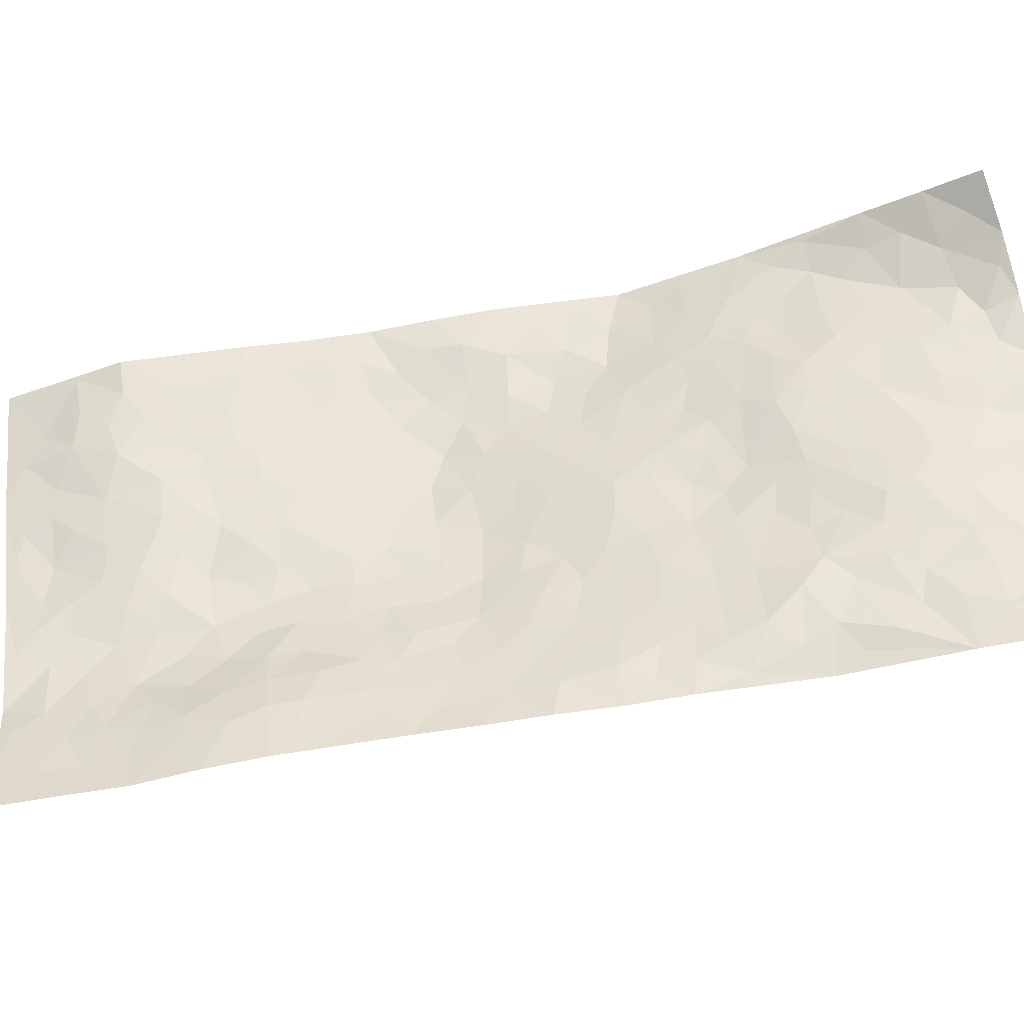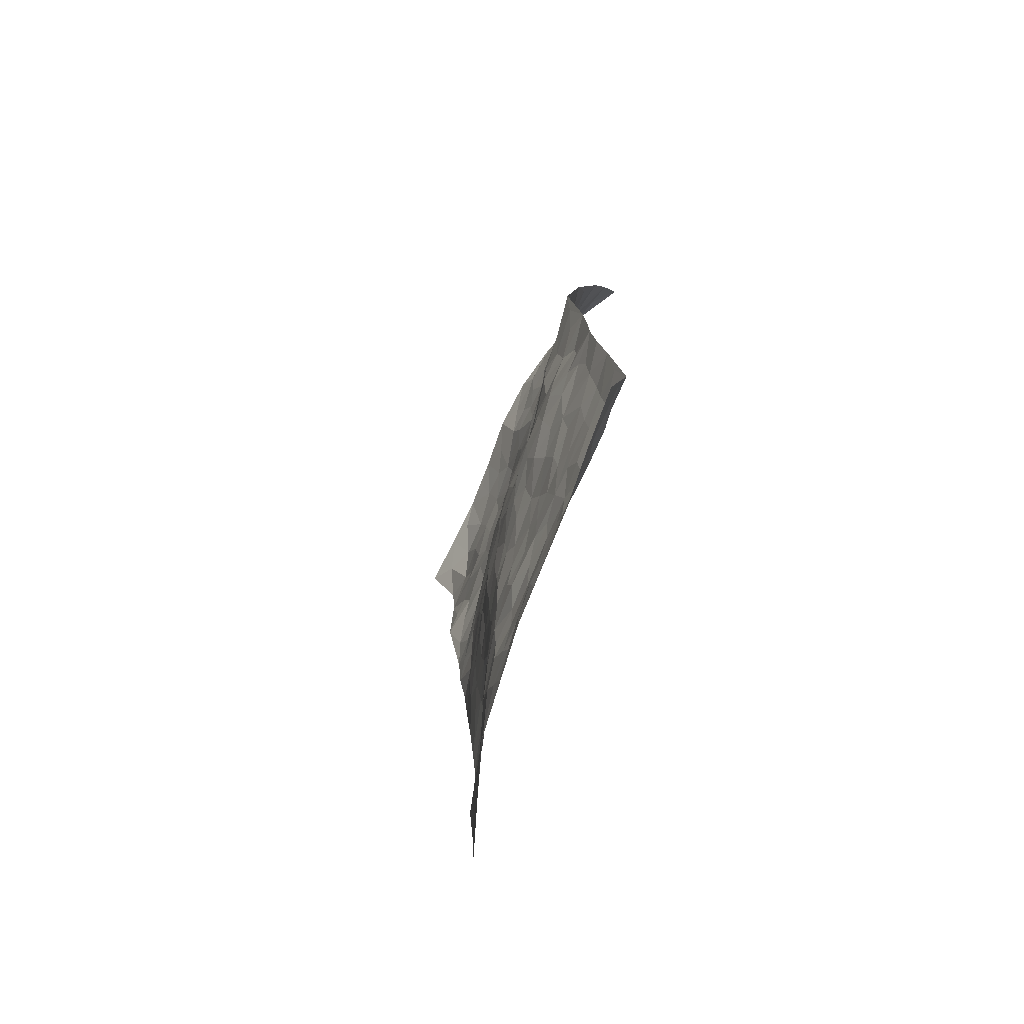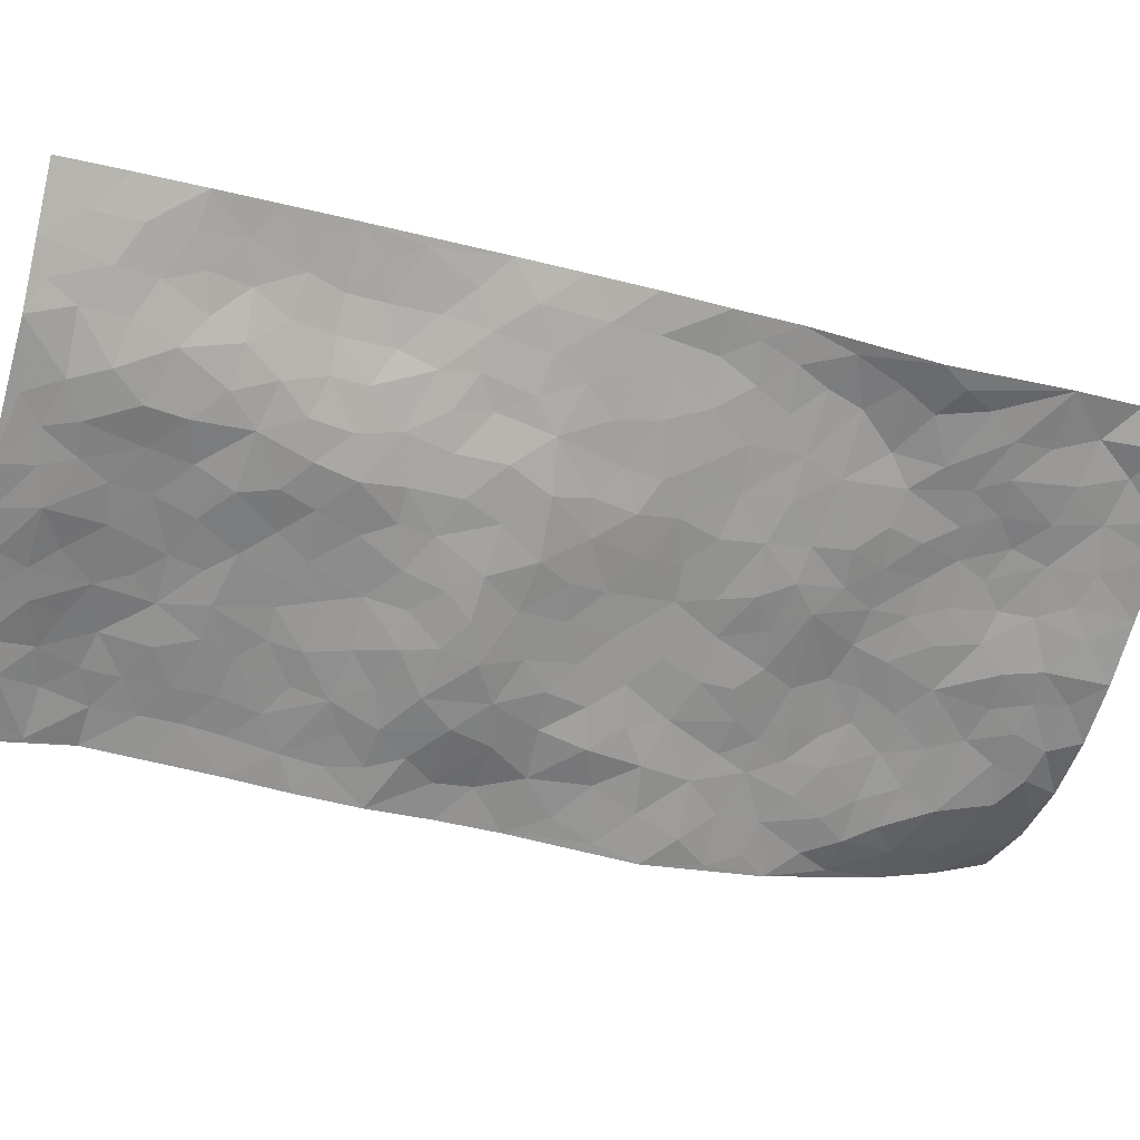
<metadata>
{"format":"obj","ext":"obj","renderer":"f3d","projection":"perspective","resolution":1024,"background":"white","views":[{"elev":65.6,"azim":69.4,"up":"+Z"},{"elev":-62.5,"azim":-123.8,"up":"+Y"},{"elev":-54.7,"azim":59.7,"up":"+Z"}]}
</metadata>
<code>
v 1.264 1.051 0.2309
v 2.229 0.8472 0.2551
v 0.8724 -0.8219 -0.1551
v 1.785 -1.072 0.1362
v 1.603 0.8162 0.1718
v 1.752 0.9695 0.1739
v 1.584 0.8842 0.1651
v 1.08 0.1276 -0.04154
v 1.505 1.027 0.1688
v 1.58 0.9523 0.1626
v 1.214 0.8351 0.1194
v 1.383 1.044 0.1914
v 1.49 0.7541 0.1443
v 1.238 0.946 0.1717
v 1.513 0.8833 0.1569
v 1.175 0.6065 0.02853
v 1.44 1.016 0.1733
v 1.296 0.3773 0.02647
v 1.531 0.8125 0.1596
v 1.354 0.9381 0.1488
v 1.311 1.001 0.1826
v 1.287 0.8835 0.1333
v 1.327 0.7551 0.09589
v 1.284 0.8141 0.1092
v 1.442 0.9335 0.1464
v 1.511 0.9555 0.1548
v 1.393 0.8385 0.1223
v 1.408 0.7552 0.121
v 1.711 0.8608 0.1856
v 1.629 0.9996 0.1626
v 2.167 0.6173 0.2883
v 1.39 0.5998 0.09729
v 1.174 -0.1629 -0.04465
v 1.989 0.9115 0.2286
v 1.519 0.3961 0.1051
v 1.943 0.7208 0.248
v 2.022 0.7193 0.2628
v 1.605 0.5935 0.1584
v 1.762 0.5748 0.2045
v 2.115 0.3785 0.2488
v 1.924 0.9045 0.2205
v 1.734 0.645 0.2016
v 1.862 0.3368 0.2017
v 1.437 0.5593 0.1124
v 1.377 0.5239 0.08574
v 1.326 0.5736 0.07218
v 1.765 0.4209 0.1749
v 1.679 0.359 0.1371
v 1.498 -0.1424 0.02224
v 1.351 0.4026 0.05712
v 1.695 0.1933 0.1307
v 1.744 0.3509 0.1613
v 1.199 0.4129 -0.01013
v 1.868 0.5779 0.2299
v 1.337 0.4684 0.06288
v 1.835 0.8389 0.2184
v 1.417 0.08499 0.02961
v 1.392 -0.005876 0.007712
v 1.446 -0.2671 0.0143
v 1.618 0.09399 0.09454
v 1.634 0.1611 0.1118
v 1.659 -0.1068 0.07831
v 1.524 0.6651 0.1481
v 1.763 0.7283 0.2145
v 2.04 0.8703 0.244
v 1.308 0.6442 0.07469
v 1.165 0.4859 -0.002647
v 1.674 0.7982 0.1803
v 1.358 0.6901 0.09858
v 1.21 0.7192 0.07536
v 1.137 0.3699 -0.03931
v 1.279 0.7078 0.0771
v 1.233 0.6481 0.05779
v 1.199 0.5415 0.02237
v 1.263 0.544 0.04915
v 1.905 0.8424 0.2319
v 2.107 0.872 0.2444
v 1.7 0.7311 0.1935
v 2.005 -0.1038 0.2364
v 1.872 0.7585 0.2373
v 1.479 0.6023 0.1325
v 1.609 0.5216 0.1543
v 1.619 -0.009623 0.0787
v 1.545 0.06467 0.06902
v 1.477 0.02821 0.03968
v 1.228 0.2212 -0.01113
v 1.819 0.5309 0.2086
v 1.794 0.8932 0.1979
v 1.871 0.6853 0.2396
v 1.443 0.4969 0.1016
v 1.449 0.6814 0.1302
v 1.823 0.4604 0.2002
v 1.568 0.1847 0.09633
v 1.54 0.2838 0.09852
v 1.813 0.611 0.2231
v 1.193 0.1122 -0.02106
v 1.641 0.4176 0.1357
v 1.417 0.3969 0.07362
v 1.6 0.2472 0.1086
v 1.475 0.2162 0.06675
v 1.87 0.9408 0.2038
v 1.8 0.6742 0.223
v 1.784 0.7904 0.2145
v 1.254 0.4573 0.02725
v 1.679 0.5144 0.171
v 1.591 0.7011 0.1645
v 1.412 0.1804 0.03985
v 1.348 0.2175 0.01701
v 1.754 0.4936 0.1863
v 1.743 -0.147 0.1173
v 1.285 0.0825 -0.00833
v 1.354 0.1369 0.01352
v 1.354 0.05766 0.003505
v 1.502 0.4626 0.1145
v 1.297 0.2797 0.004199
v 1.663 0.6546 0.1785
v 1.541 0.5821 0.1464
v 1.539 0.5167 0.1378
v 1.634 0.3089 0.1189
v 1.46 0.3004 0.07189
v 1.588 0.3682 0.1172
v 1.379 0.2866 0.04516
v 1.485 0.1215 0.05853
v 1.692 0.5863 0.1838
v 1.29 0.1737 -0.009249
v 1.215 0.3174 -0.01546
v 1.397 0.4572 0.081
v 1.678 0.9344 0.1759
v 1.647 0.8792 0.1771
v 1.464 -0.05908 0.02223
v 1.264 -0.1304 -0.03555
v 1.555 -0.07068 0.04457
v 1.539 -0.002889 0.05188
v 1.422 -0.1243 -0.0007713
v 1.379 -0.7628 -0.0136
v 1.448 -0.1868 0.008855
v 1.323 -0.2049 -0.01977
v 1.585 -0.1591 0.05371
v 1.977 -0.2248 0.2275
v 1.72 0.2725 0.1442
v 1.799 -0.494 0.1637
v 1.891 -0.5871 0.2005
v 1.852 0.1574 0.1851
v 1.896 -0.0152 0.1931
v 1.47 0.3625 0.08234
v 1.7 0.447 0.1619
v 1.146 0.1892 -0.03007
v 1.136 0.2792 -0.03533
v 1.054 0.00704 -0.05186
v 1.878 -0.08464 0.1819
v 1.739 -0.01741 0.1286
v 1.173 -0.3309 -0.03418
v 1.282 -0.273 -0.01876
v 1.452 -0.574 0.006336
v 1.486 -0.5131 0.01687
v 1.107 -0.3501 -0.0459
v 1.18 -0.4373 -0.03083
v 1.332 -0.3613 -0.001335
v 1.679 -0.04175 0.09829
v 1.683 0.04163 0.1068
v 1.792 0.103 0.1566
v 1.748 0.05275 0.1341
v 1.832 0.00379 0.1647
v 1.701 0.1155 0.1248
v 1.8 -0.07189 0.1492
v 1.948 -0.3458 0.2202
v 1.944 -0.0687 0.2124
v 1.923 0.1961 0.2135
v 1.94 0.1197 0.2149
v 1.872 0.2572 0.1985
v 2.061 0.1373 0.2492
v 1.776 0.1907 0.1609
v 1.799 0.2781 0.1725
v 1.882 0.07313 0.1897
v 2.034 0.01682 0.2391
v 1.732 -0.2584 0.1177
v 1.675 -0.1961 0.08352
v 1.575 -0.3295 0.04663
v 1.522 -0.2479 0.03329
v 1.652 -0.2867 0.07756
v 1.685 -0.4613 0.09667
v 1.648 -0.379 0.07603
v 1.707 -0.3222 0.1036
v 1.929 -0.155 0.2012
v 1.832 -0.1401 0.1602
v 1.849 -0.2139 0.1662
v 1.838 -0.321 0.1652
v 1.75 -0.3718 0.1285
v 1.597 -0.2364 0.05401
v 2.075 0.7918 0.2729
v 1.982 0.608 0.2497
v 1.984 0.8008 0.2549
v 2.193 0.7373 0.2994
v 2.156 0.81 0.2671
v 2.108 0.709 0.2873
v 2.058 0.6418 0.2724
v 2.073 0.5069 0.2656
v 2.044 0.5726 0.2601
v 1.914 0.6292 0.2419
v 1.954 0.4894 0.2379
v 1.934 0.557 0.2414
v 2.025 0.4213 0.2512
v 1.976 0.3085 0.2436
v 2.09 0.4418 0.2546
v 1.932 0.395 0.2382
v 2.044 0.3461 0.2496
v 2.058 0.2423 0.2481
v 1.892 0.454 0.2247
v 1.984 0.2335 0.2385
v 1.999 0.1663 0.2359
v 1.782 -0.2071 0.1356
v 1.776 -0.3084 0.1368
v 1.906 -0.2743 0.1927
v 1.748 -0.4464 0.1357
v 1.821 -0.408 0.1679
v 1.902 -0.4765 0.2033
v 1.884 -0.374 0.1923
v 1.857 -0.5275 0.1867
v 1.466 -0.3588 0.02353
v 1.512 -0.313 0.03211
v 1.549 -0.4862 0.03278
v 1.614 -0.4497 0.06097
v 1.552 -0.4057 0.03412
v 1.184 -0.2619 -0.03826
v 1.291 -0.4214 -0.00997
v 1.477 -0.4433 0.02176
v 1.373 -0.3008 0.005346
v 1.955 0.03776 0.2208
v 2.009 0.08634 0.2344
v 1.137 -0.2167 -0.04503
v 0.9552 -0.4756 -0.07039
v 1.357 -0.1449 -0.01511
v 1.389 -0.2258 0.0004251
v 1.185 -0.5019 -0.03141
v 1.844 -0.8287 0.1614
v 1.107 -0.8848 -0.09798
v 1.726 -0.5444 0.1246
v 1.385 -0.6893 -0.001264
v 1.673 -0.525 0.09225
v 1.344 -0.9447 -0.0512
v 1.21 -0.5965 -0.02468
v 1.413 -0.4799 0.01258
v 1.203 -0.7062 -0.03929
v 1.351 -0.5187 -0.001323
v 0.9716 -0.3527 -0.07065
v 1.303 -0.01667 -0.0201
v 1.039 -0.3852 -0.05272
v 1.359 -0.07567 -0.01592
v 1.242 -0.342 -0.0248
v 1.141 -0.7873 -0.07072
v 1.378 -0.6081 0.0001832
v 1.027 -0.4579 -0.05398
v 1.386 -0.4107 0.008384
v 1.298 -0.5538 -0.008182
v 1.24 -0.2061 -0.03061
v 1.232 -0.4038 -0.02205
v 1.097 -0.1491 -0.0523
v 1.001 -0.2328 -0.07252
v 1.028 -0.1126 -0.06743
v 1.146 -0.09515 -0.04567
v 1.227 0.02351 -0.02804
v 1.231 -0.05645 -0.03754
v 1.082 -0.5071 -0.04788
v 1.311 -0.7308 -0.02399
v 1.122 -0.6574 -0.0425
v 1.009 -0.5293 -0.05696
v 1.297 -0.6175 -0.009712
v 1.243 -0.6546 -0.02418
v 1.197 -0.8135 -0.06232
v 1.456 -0.7348 0.006747
v 1.062 -0.5848 -0.05035
v 1.051 -0.6557 -0.05795
v 1.245 -0.7797 -0.04407
v 1.208 -0.8735 -0.07168
v 1.306 -0.8396 -0.04923
v 1.248 -0.5155 -0.02118
v 0.9971 -0.7006 -0.07691
v 1.067 -0.2124 -0.05585
v 1.054 -0.2911 -0.05742
v 1.137 0.04031 -0.02951
v 1.117 -0.02873 -0.03991
v 1.576 -1.006 0.01656
v 0.9896 -0.6084 -0.06324
v 1.139 -0.5649 -0.04129
v 1.276 -0.9094 -0.06179
v 1.367 -0.8773 -0.03619
v 1.139 -0.722 -0.05381
v 1.101 -0.4291 -0.04366
v 0.9145 -0.5925 -0.0759
v 1.344 -0.4562 -0.001193
v 0.9381 -0.8007 -0.1294
v 0.99 -0.8528 -0.1283
v 1.065 -0.7365 -0.07037
v 1.003 -0.7764 -0.1049
v 0.9054 -0.6837 -0.1053
v 1.056 -0.8297 -0.1011
v 1.462 -0.6543 0.01364
v 1.531 -0.6975 0.01824
v 1.557 -0.5938 0.03111
v 1.557 -0.8433 0.01632
v 1.668 -0.6724 0.07719
v 1.465 -0.9547 -0.01467
v 1.524 -0.7737 0.009991
v 1.46 -0.8481 -0.00967
v 1.624 -0.7659 0.04914
v 1.399 -0.8241 -0.01766
v 1.426 -0.9026 -0.02065
v 1.512 -0.8999 0.0016
v 1.598 -0.6613 0.04163
v 1.641 -0.5956 0.0655
v 1.608 -0.5287 0.05353
v 1.691 -0.9111 0.0816
v 1.735 -0.7767 0.1134
v 1.634 -0.8514 0.05589
v 1.616 -0.9353 0.04427
v 1.698 -0.8373 0.09054
v 1.681 -1.037 0.07671
v 1.68 -0.7419 0.08525
v 1.633 -0.9993 0.05066
v 1.783 -0.8205 0.1324
v 1.814 -0.9503 0.1505
v 1.866 -0.7077 0.184
v 1.762 -0.8975 0.1181
v 1.743 -0.9833 0.1108
v 1.8 -0.7423 0.1505
v 1.79 -0.6308 0.1561
v 1.785 -0.5616 0.1573
v 1.853 -0.6406 0.1819
v 1.72 -0.6243 0.1168
v 1.739 -0.6996 0.1253
f 29 6 128
f 12 21 20
f 26 10 9
f 55 45 46
f 27 19 15
f 26 9 17
f 101 6 88
f 12 1 21
f 7 15 19
f 125 86 96
f 84 123 85
f 129 29 128
f 25 27 15
f 12 20 17
f 73 75 66
f 22 14 11
f 26 17 25
f 9 12 17
f 25 15 26
f 5 129 7
f 52 146 48
f 55 18 50
f 7 19 5
f 20 27 25
f 124 82 105
f 41 76 34
f 20 14 22
f 14 20 21
f 14 21 1
f 24 22 11
f 24 27 22
f 72 66 69
f 69 32 91
f 70 24 11
f 24 23 27
f 17 20 25
f 27 20 22
f 10 15 7
f 10 26 15
f 23 28 27
f 27 13 19
f 28 23 69
f 13 27 28
f 119 121 94
f 10 7 129
f 6 30 128
f 9 10 30
f 36 192 80
f 80 102 89
f 118 81 44
f 64 103 78
f 115 126 86
f 45 32 46
f 91 63 13
f 129 68 29
f 95 87 54
f 95 54 199
f 202 40 204
f 82 97 105
f 29 88 6
f 18 55 104
f 148 126 71
f 38 82 124
f 50 18 122
f 117 82 38
f 5 19 106
f 82 117 118
f 80 64 102
f 127 45 55
f 194 77 190
f 98 35 114
f 39 124 105
f 127 50 98
f 106 19 13
f 66 75 46
f 39 95 42
f 63 117 38
f 95 89 102
f 101 56 76
f 51 140 99
f 18 53 126
f 62 83 132
f 45 127 90
f 112 113 57
f 103 29 68
f 130 85 58
f 109 39 105
f 35 94 121
f 113 246 58
f 151 165 163
f 120 100 94
f 114 127 98
f 192 190 65
f 95 39 87
f 36 191 37
f 67 104 74
f 56 101 88
f 13 63 106
f 192 34 76
f 268 241 243
f 108 115 125
f 93 84 60
f 133 84 85
f 156 288 157
f 101 76 41
f 80 103 64
f 105 97 146
f 99 61 51
f 92 109 47
f 125 96 111
f 158 227 153
f 75 104 55
f 69 66 32
f 81 91 32
f 106 78 68
f 42 64 78
f 77 34 65
f 24 70 72
f 75 73 16
f 16 71 67
f 2 34 77
f 13 28 91
f 103 56 88
f 56 80 76
f 72 69 23
f 11 16 70
f 16 73 70
f 16 67 74
f 115 18 126
f 24 72 23
f 73 72 70
f 16 74 75
f 72 73 66
f 32 45 44
f 84 83 60
f 66 46 32
f 78 106 116
f 117 63 81
f 67 53 104
f 103 68 78
f 69 91 28
f 36 80 89
f 106 38 116
f 106 68 5
f 81 118 117
f 62 132 138
f 32 44 81
f 53 67 71
f 57 58 85
f 123 100 107
f 93 60 61
f 33 230 224
f 8 96 147
f 132 133 130
f 140 48 119
f 93 100 123
f 122 98 50
f 164 60 160
f 53 71 126
f 125 112 108
f 193 194 195
f 75 55 46
f 63 91 81
f 56 103 80
f 196 198 31
f 18 104 53
f 121 48 97
f 38 106 63
f 118 97 82
f 97 35 121
f 51 172 140
f 130 134 49
f 87 39 109
f 288 252 263
f 97 114 35
f 47 43 92
f 57 113 58
f 248 130 58
f 34 101 41
f 114 90 127
f 116 124 42
f 145 94 35
f 118 114 97
f 167 79 175
f 98 145 35
f 85 123 57
f 43 47 52
f 199 36 89
f 42 78 116
f 159 83 62
f 88 29 103
f 74 104 75
f 118 44 90
f 173 140 172
f 42 95 102
f 190 192 37
f 65 190 77
f 89 95 199
f 125 111 112
f 92 87 109
f 18 115 122
f 177 180 176
f 112 57 107
f 109 105 146
f 93 94 100
f 285 286 275
f 96 86 147
f 137 232 131
f 57 123 107
f 87 92 208
f 49 134 136
f 132 130 49
f 161 164 162
f 50 127 55
f 122 108 107
f 122 107 100
f 48 140 52
f 118 90 114
f 99 119 94
f 123 84 93
f 36 37 192
f 48 121 119
f 120 122 100
f 39 42 124
f 38 124 116
f 248 58 246
f 44 45 90
f 98 122 120
f 146 52 47
f 94 93 99
f 168 209 170
f 212 183 188
f 202 197 200
f 42 102 64
f 107 108 112
f 99 93 61
f 8 280 96
f 112 111 113
f 125 115 86
f 115 108 122
f 128 30 10
f 5 68 129
f 10 129 128
f 132 49 138
f 83 84 133
f 130 133 85
f 83 133 132
f 248 134 130
f 156 152 224
f 151 110 165
f 212 186 211
f 153 224 249
f 254 251 244
f 246 261 262
f 225 158 249
f 49 136 179
f 185 184 150
f 214 188 181
f 181 188 182
f 161 163 174
f 143 170 172
f 110 211 185
f 184 79 167
f 174 228 169
f 62 110 159
f 163 150 144
f 210 169 229
f 170 143 168
f 176 211 110
f 98 120 145
f 94 145 120
f 48 146 97
f 109 146 47
f 148 86 126
f 147 86 148
f 71 8 148
f 8 147 148
f 244 276 254
f 232 136 134
f 174 143 161
f 60 83 160
f 163 162 151
f 159 160 83
f 261 281 262
f 259 281 149
f 219 220 59
f 246 113 111
f 33 255 131
f 157 256 152
f 137 255 153
f 230 278 279
f 262 260 33
f 154 155 242
f 131 255 137
f 248 131 232
f 281 280 149
f 259 258 278
f 220 179 59
f 159 151 160
f 162 160 151
f 164 61 60
f 228 174 144
f 144 174 163
f 159 110 151
f 161 172 164
f 186 184 185
f 161 162 163
f 61 164 51
f 160 162 164
f 187 217 213
f 150 163 165
f 205 202 200
f 79 184 139
f 170 43 173
f 174 169 143
f 161 143 172
f 167 144 150
f 176 180 183
f 172 170 173
f 223 226 221
f 185 150 165
f 99 140 119
f 207 206 203
f 172 51 164
f 43 52 173
f 173 52 140
f 167 175 228
f 228 229 169
f 210 168 169
f 177 110 62
f 189 138 179
f 62 138 177
f 136 232 233
f 181 182 222
f 150 184 167
f 178 180 189
f 49 179 138
f 177 138 189
f 180 178 182
f 178 179 220
f 307 308 304
f 222 223 221
f 215 187 188
f 176 183 212
f 187 213 186
f 214 215 188
f 185 211 186
f 237 181 239
f 182 188 183
f 110 185 165
f 216 215 141
f 211 176 212
f 182 183 180
f 176 110 177
f 213 184 186
f 178 189 179
f 177 189 180
f 195 190 37
f 197 198 200
f 195 194 190
f 34 192 65
f 80 192 76
f 37 196 195
f 194 2 77
f 193 2 194
f 196 37 191
f 31 193 195
f 198 196 191
f 31 195 196
f 199 201 191
f 197 204 31
f 198 191 201
f 31 198 197
f 201 199 54
f 36 199 191
f 54 208 201
f 208 43 205
f 208 54 87
f 198 201 200
f 206 205 203
f 43 170 203
f 210 207 209
f 40 202 206
f 31 204 40
f 197 202 204
f 208 205 200
f 43 203 205
f 205 206 202
f 203 209 207
f 171 40 207
f 40 206 207
f 208 200 201
f 43 208 92
f 170 209 203
f 168 143 169
f 207 210 171
f 168 210 209
f 188 187 212
f 212 187 186
f 166 139 213
f 184 213 139
f 237 214 181
f 215 214 141
f 216 141 218
f 213 217 166
f 142 166 216
f 217 216 166
f 187 215 217
f 216 217 215
f 237 141 214
f 142 216 218
f 223 222 182
f 179 136 59
f 223 220 219
f 267 238 251
f 237 327 141
f 223 182 178
f 158 290 253
f 220 223 178
f 59 233 227
f 233 59 136
f 248 246 131
f 153 249 158
f 251 254 267
f 223 219 226
f 111 261 246
f 297 251 238
f 276 256 157
f 167 228 144
f 229 228 175
f 175 171 229
f 229 171 210
f 260 257 33
f 265 271 272
f 266 289 283
f 269 243 250
f 249 224 152
f 266 283 271
f 227 233 137
f 253 227 158
f 325 313 320
f 135 264 275
f 310 329 239
f 270 298 297
f 249 256 225
f 275 273 269
f 311 222 221
f 155 154 299
f 234 276 157
f 310 311 299
f 222 239 181
f 221 226 155
f 266 263 252
f 242 290 244
f 264 273 275
f 273 264 243
f 242 244 154
f 276 290 225
f 288 234 157
f 240 282 302
f 275 286 306
f 225 290 158
f 234 263 284
f 241 254 276
f 233 232 137
f 137 153 227
f 264 135 238
f 244 251 154
f 260 259 257
f 227 253 219
f 33 224 255
f 154 297 299
f 240 302 307
f 297 154 251
f 264 268 243
f 253 226 219
f 271 284 263
f 277 294 293
f 290 242 253
f 241 234 284
f 59 227 219
f 242 155 226
f 252 245 231
f 157 152 156
f 257 230 33
f 152 256 249
f 278 230 257
f 262 33 131
f 224 153 255
f 259 278 257
f 134 248 232
f 230 279 224
f 96 261 111
f 261 96 280
f 280 281 261
f 246 262 131
f 252 247 245
f 268 267 241
f 283 277 272
f 288 247 252
f 275 274 285
f 295 291 294
f 267 268 264
f 263 234 288
f 309 310 299
f 290 276 244
f 283 272 271
f 267 254 241
f 265 243 241
f 236 240 285
f 297 238 270
f 303 305 298
f 241 276 234
f 221 155 299
f 272 277 293
f 250 243 287
f 286 285 240
f 284 271 265
f 271 263 266
f 295 3 291
f 225 256 276
f 241 284 265
f 289 266 231
f 3 292 291
f 321 235 323
f 293 294 296
f 279 278 258
f 245 279 258
f 279 156 224
f 260 281 259
f 280 8 149
f 262 281 260
f 231 266 252
f 267 264 238
f 306 304 270
f 283 289 295
f 243 269 273
f 236 269 250
f 294 292 296
f 274 236 285
f 269 274 275
f 250 287 293
f 245 289 231
f 236 274 269
f 156 279 247
f 242 226 253
f 247 279 245
f 243 265 287
f 288 156 247
f 265 272 293
f 296 292 236
f 293 287 265
f 295 294 277
f 277 283 295
f 236 250 296
f 289 3 295
f 292 294 291
f 293 296 250
f 300 304 308
f 325 320 235
f 329 330 326
f 270 304 303
f 270 303 298
f 309 305 301
f 135 306 270
f 299 297 298
f 298 309 299
f 238 135 270
f 300 314 305
f 303 300 305
f 304 306 307
f 300 303 304
f 282 319 315
f 322 325 235
f 275 306 135
f 307 306 286
f 240 307 286
f 308 307 302
f 302 282 308
f 308 282 315
f 305 309 298
f 310 309 301
f 310 301 329
f 310 239 311
f 222 311 239
f 299 311 221
f 319 312 315
f 312 323 316
f 301 305 318
f 305 314 316
f 300 308 315
f 316 314 312
f 312 314 315
f 315 314 300
f 323 312 324
f 316 313 318
f 282 4 317
f 330 313 325
f 4 321 324
f 235 320 323
f 282 317 319
f 312 319 317
f 326 325 322
f 316 320 313
f 316 318 305
f 142 218 327
f 327 218 141
f 316 323 320
f 324 312 317
f 4 324 317
f 321 323 324
f 318 313 330
f 328 326 322
f 326 327 329
f 329 327 237
f 326 328 327
f 322 142 328
f 327 328 142
f 329 237 239
f 301 318 330
f 326 330 325
f 330 329 301

</code>
